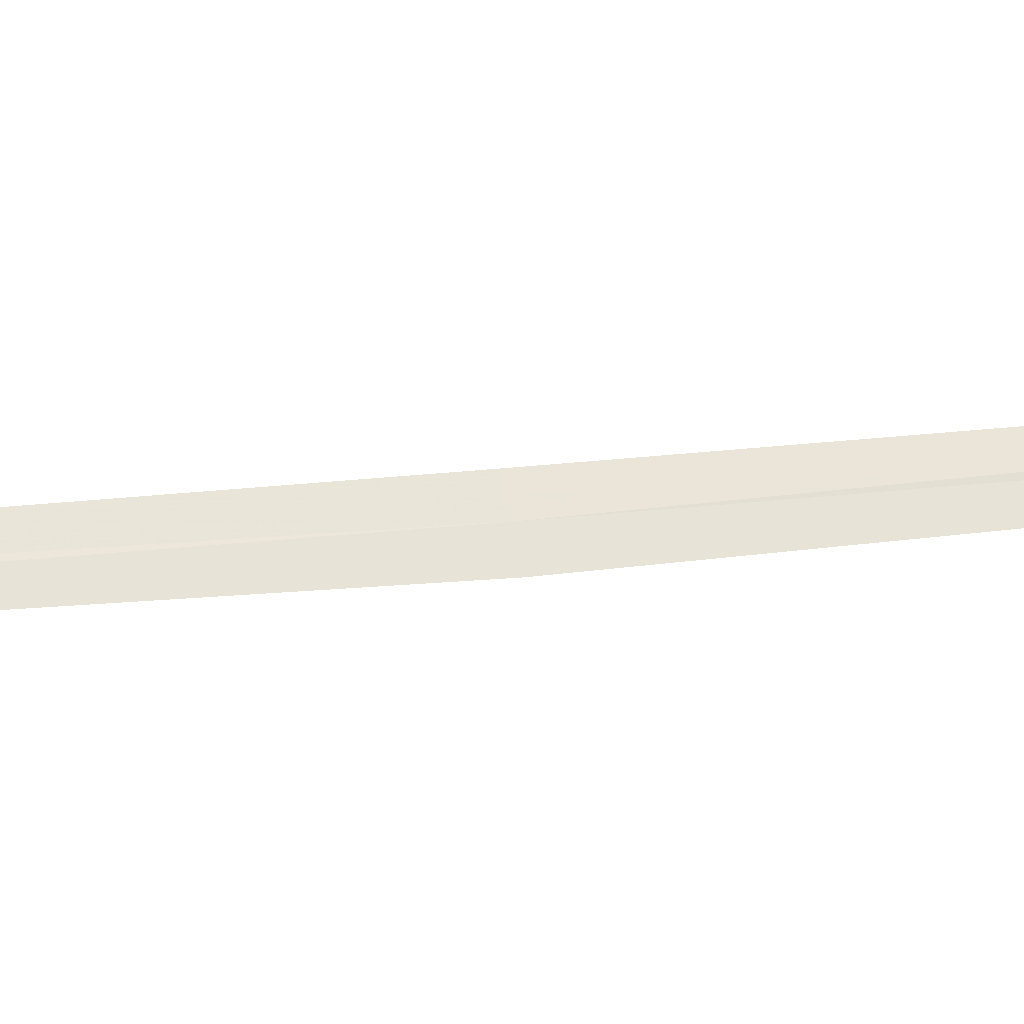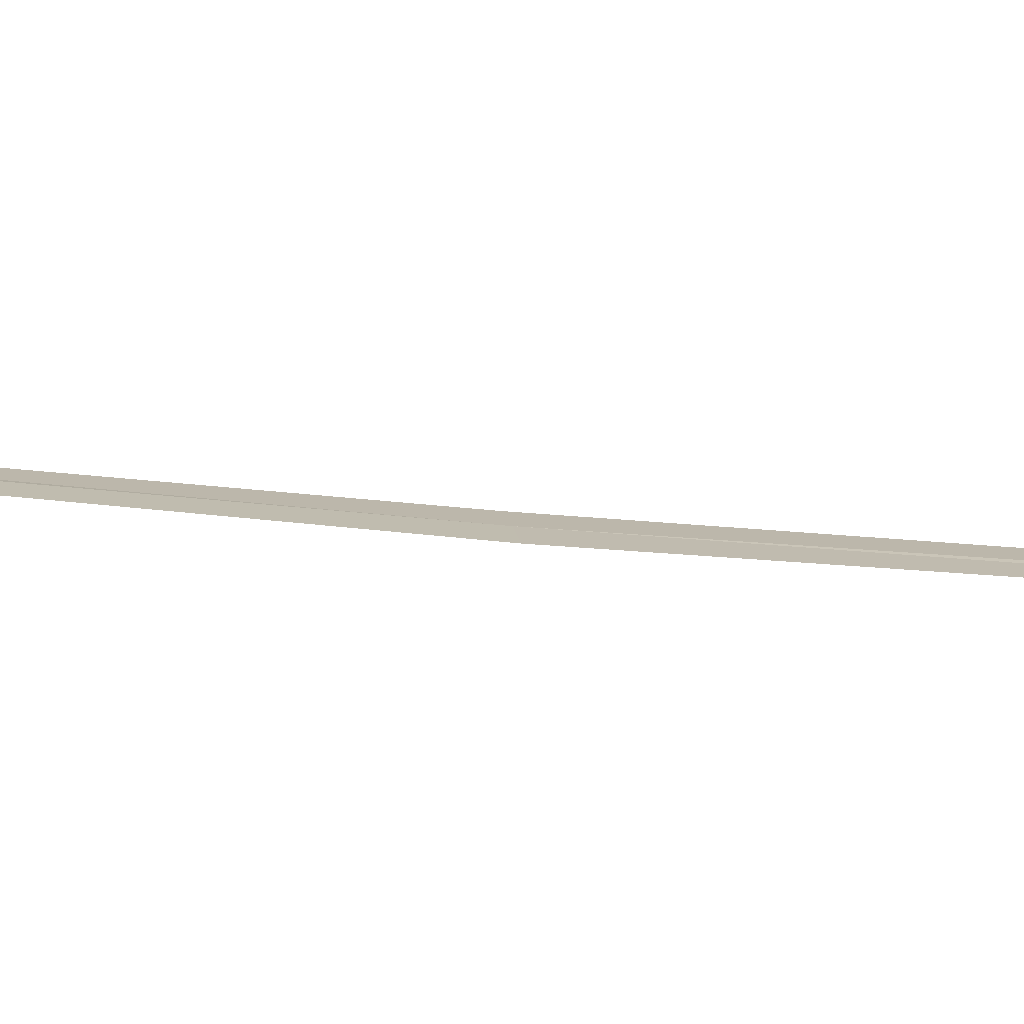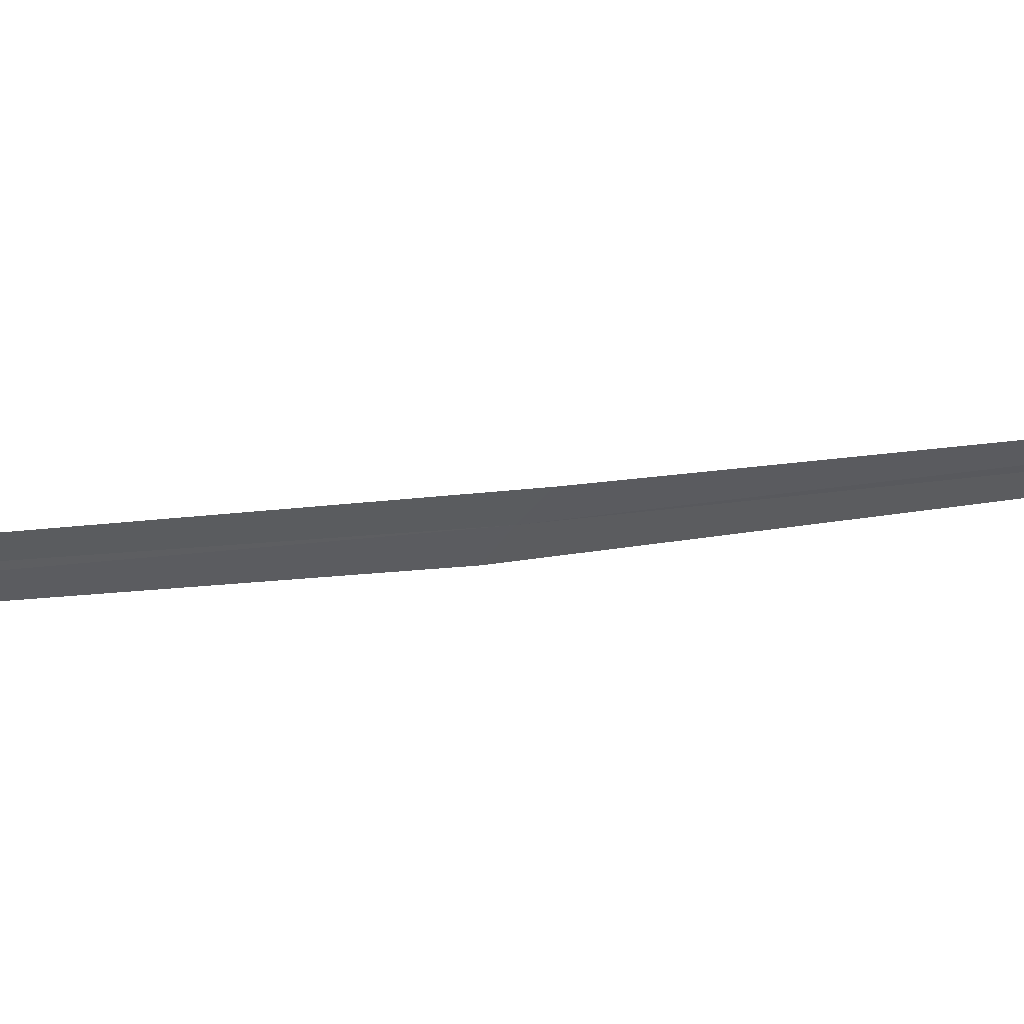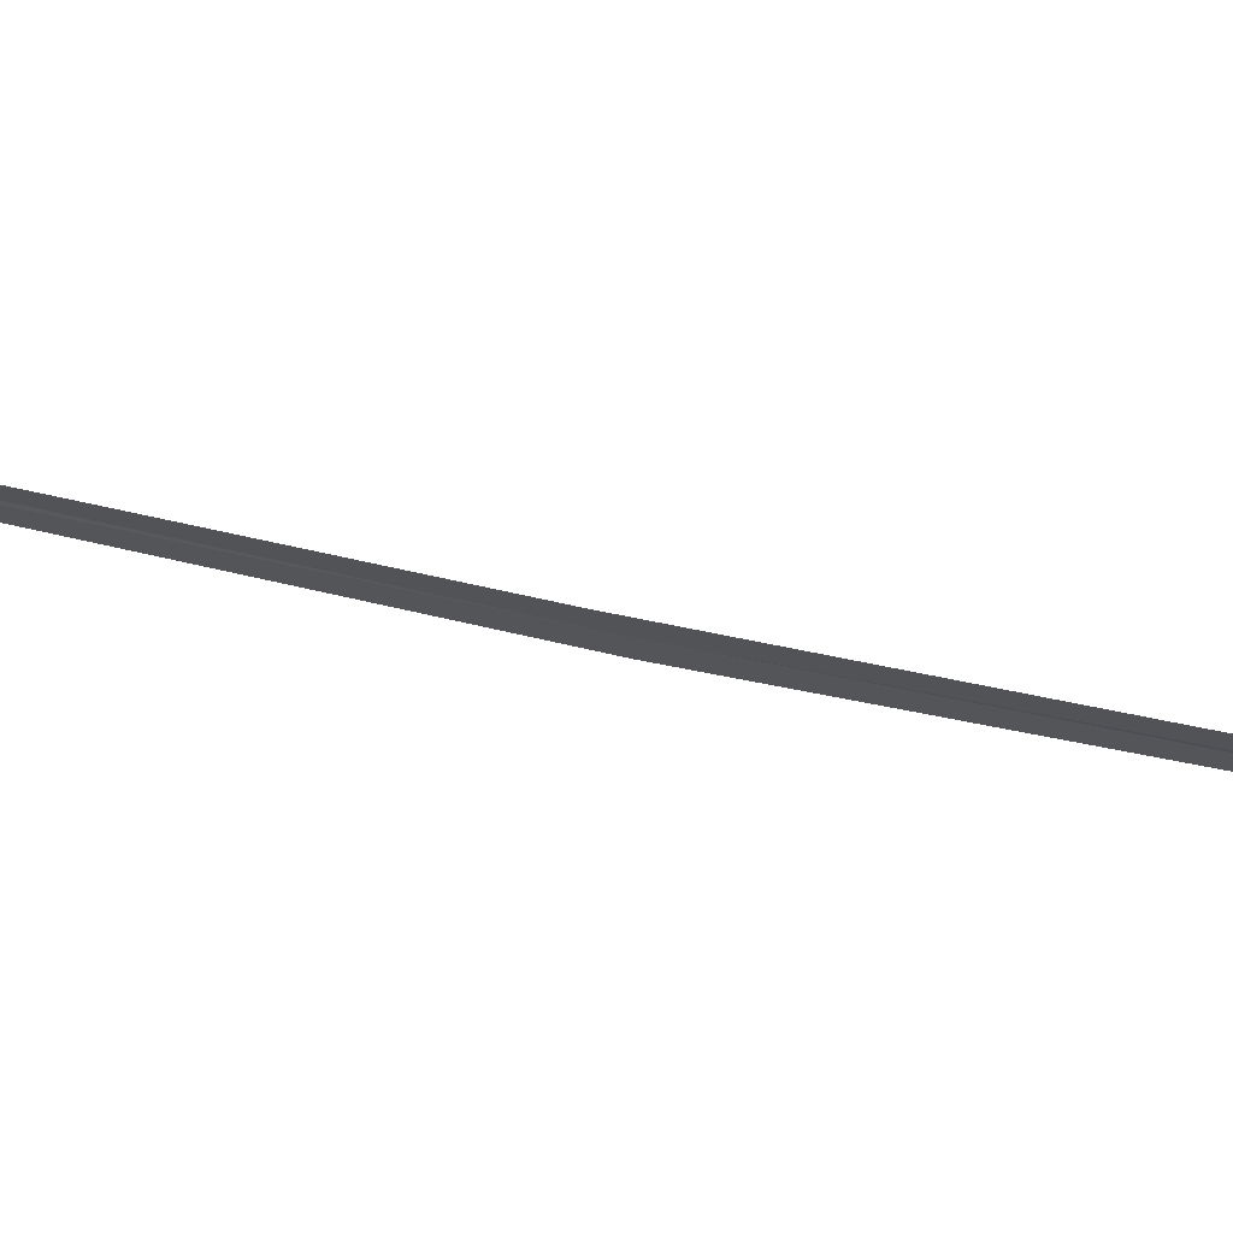
<metadata>
{"format":"obj","ext":"obj","renderer":"f3d","projection":"perspective","resolution":1024,"background":"white","views":[{"elev":20.1,"azim":82.7,"up":"+Y"},{"elev":-27.6,"azim":85.3,"up":"+Y"},{"elev":4.7,"azim":-134.8,"up":"+Y"},{"elev":24.1,"azim":-58.7,"up":"+Y"}]}
</metadata>
<code>
v 20.69 17.06 9.84
v 20.66 17.1 9.846
v 20.42 17.12 7.068
v 20.45 17.08 7.062
v 20.73 17.03 9.836
v 20.98 17.07 12.61
v 20.94 17.1 12.62
f 1 3 2
f 1 4 3
f 1 5 4
f 1 6 5
f 1 7 6
f 1 2 7

</code>
